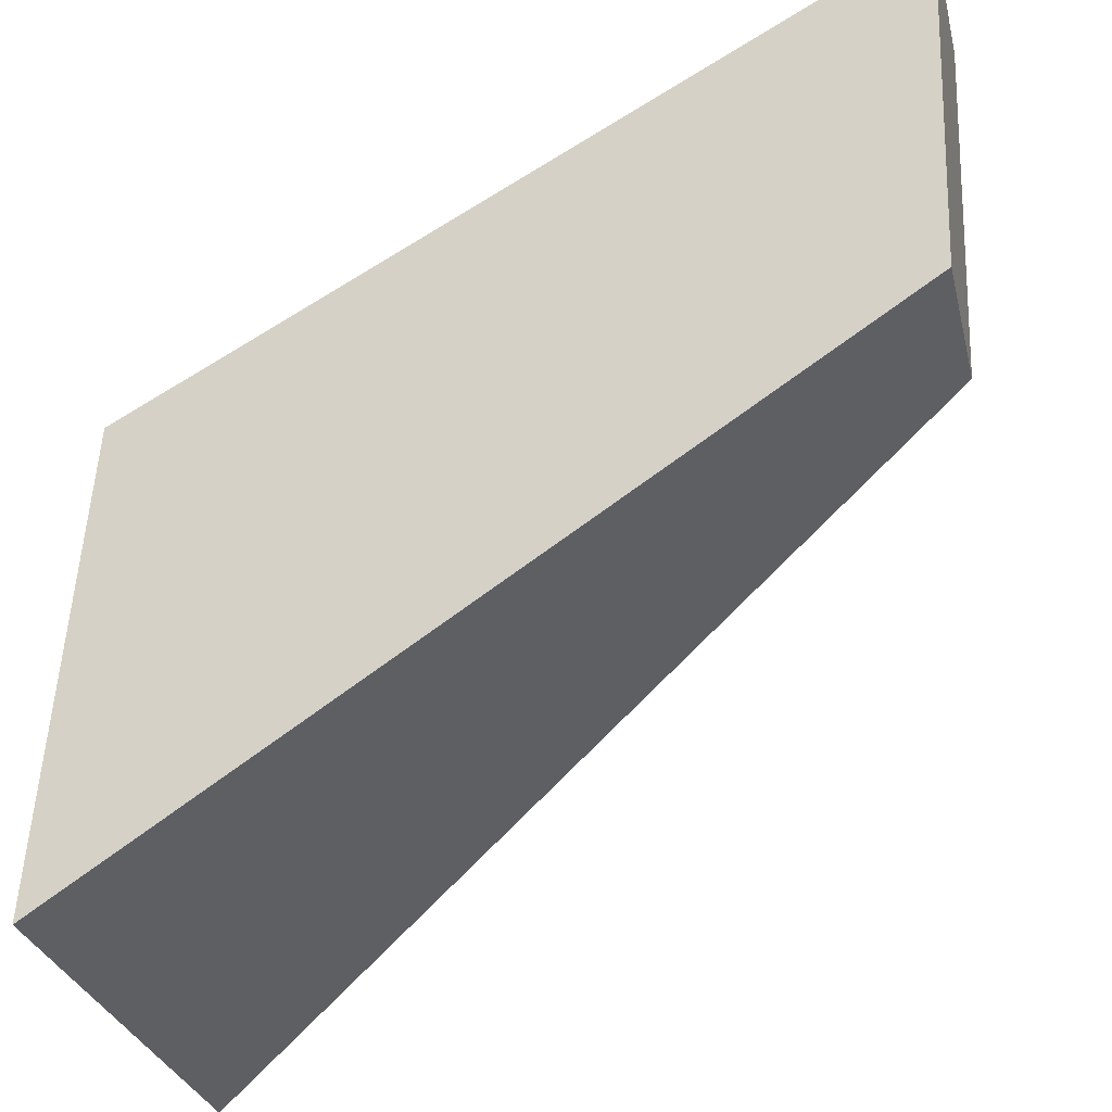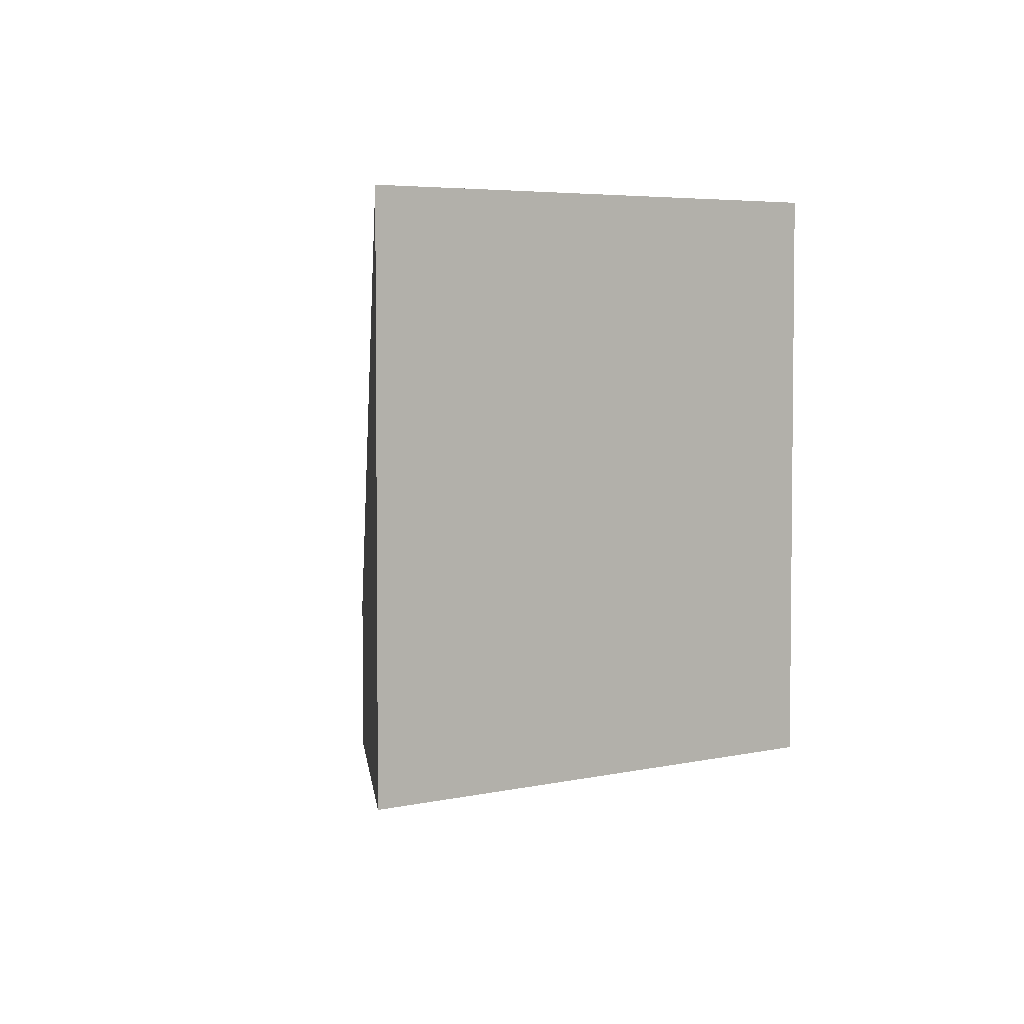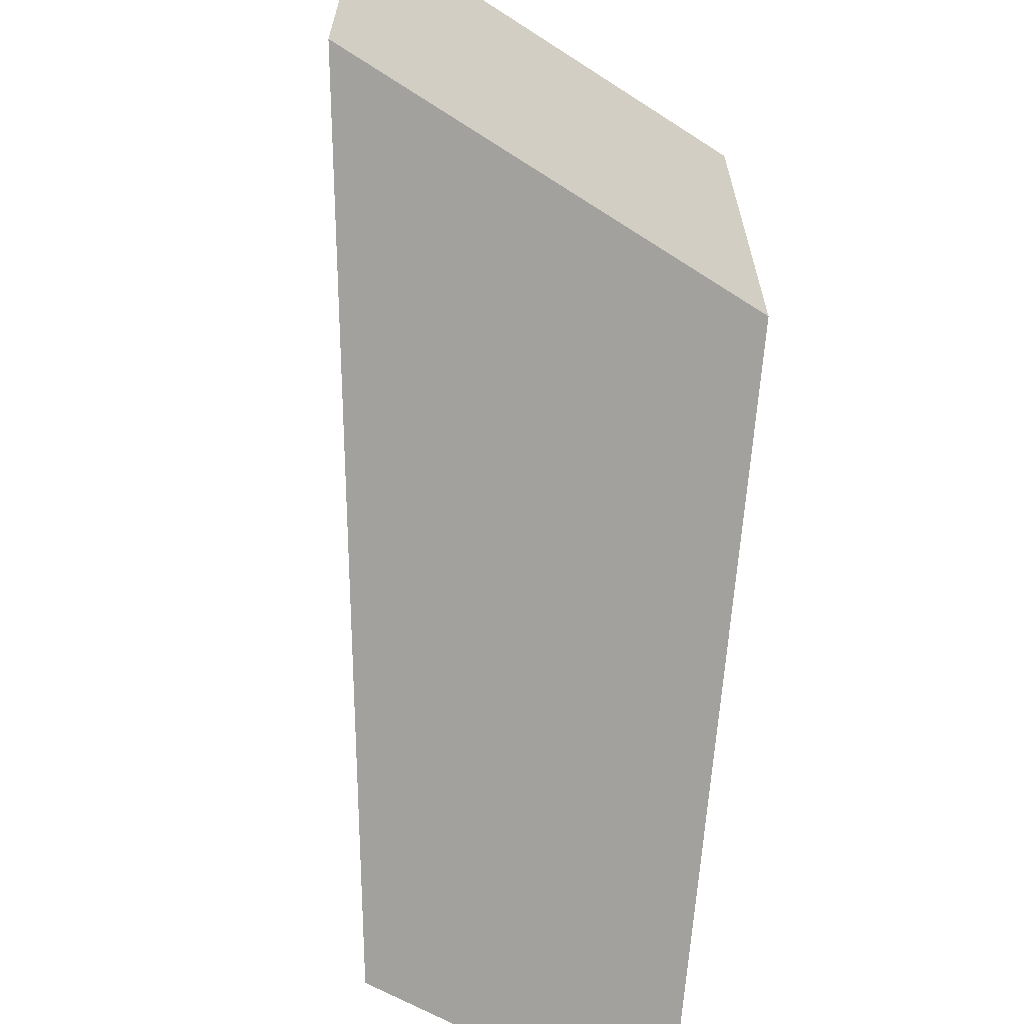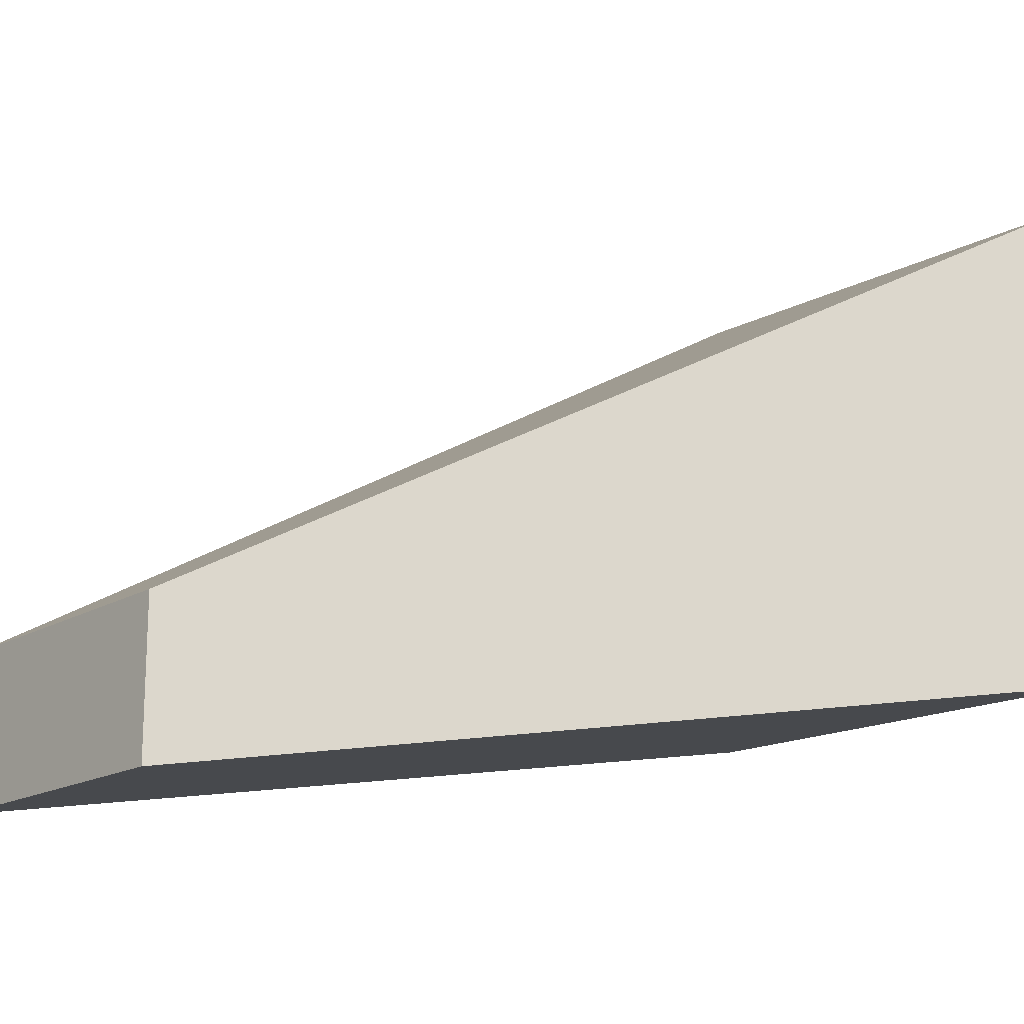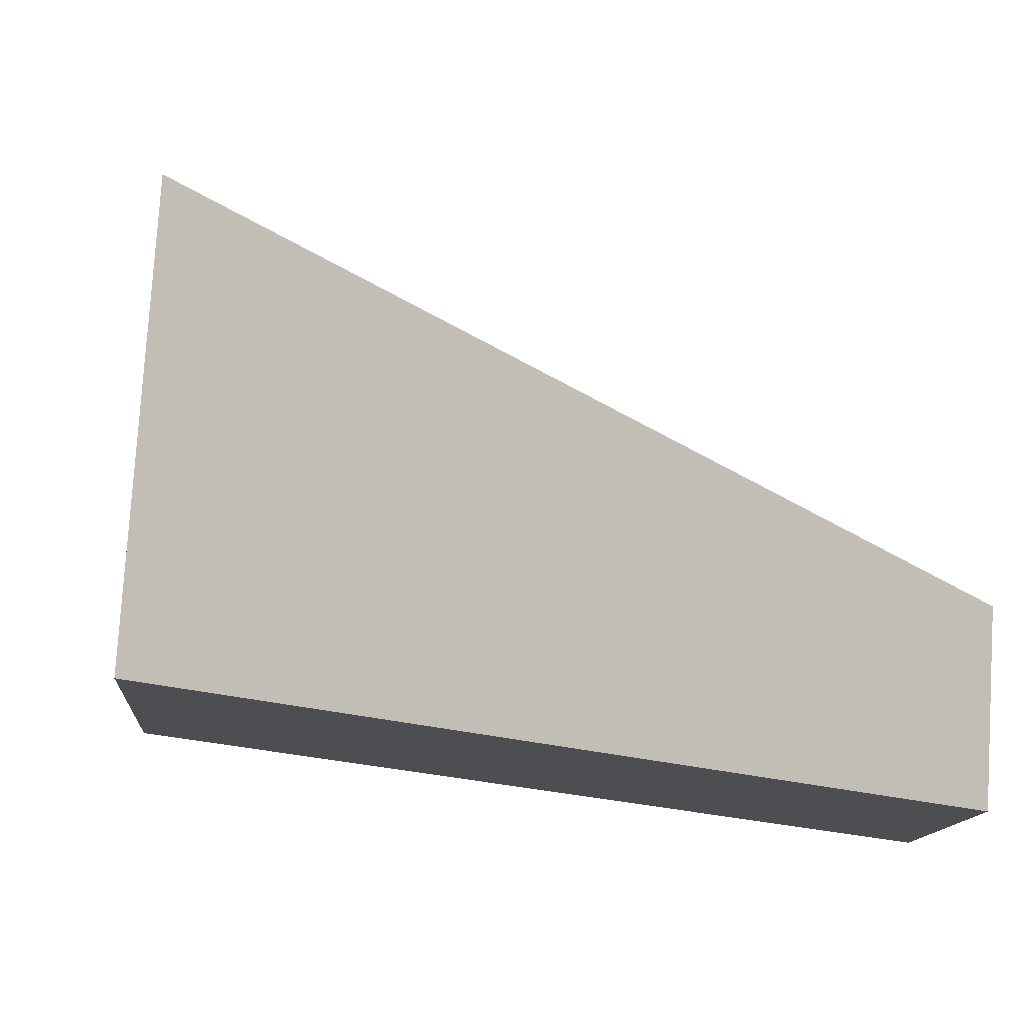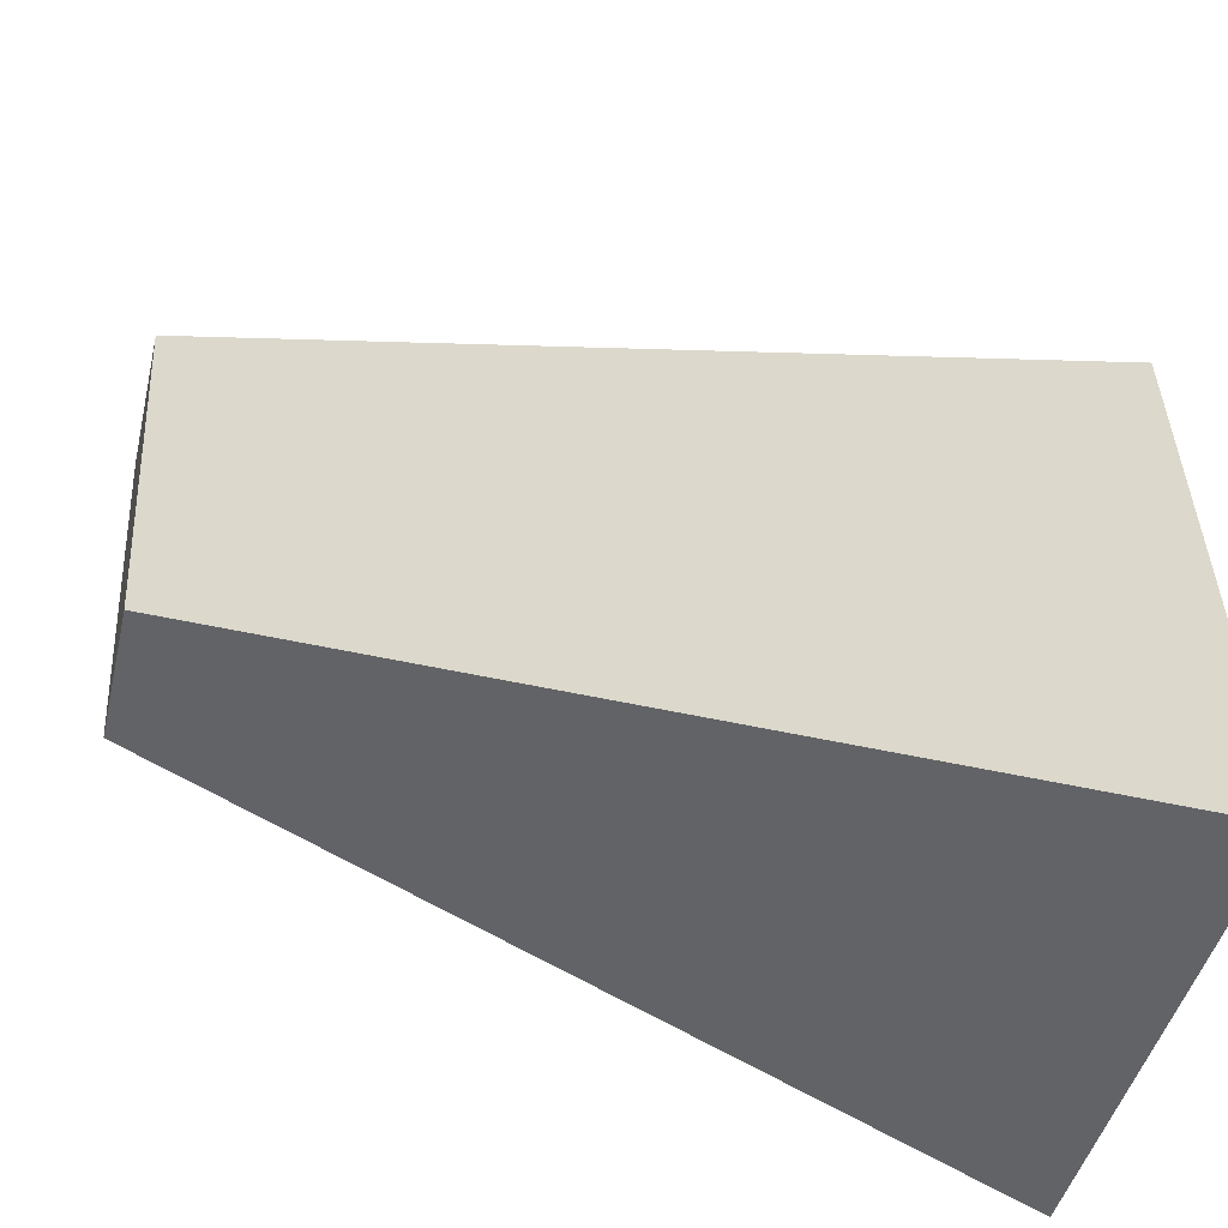
<metadata>
{"format":"obj","ext":"obj","renderer":"f3d","projection":"perspective","resolution":1024,"background":"white","views":[{"elev":-29.2,"azim":-166.9,"up":"+Y"},{"elev":4.5,"azim":56.5,"up":"+Z"},{"elev":-64.9,"azim":61.7,"up":"+Z"},{"elev":-16.6,"azim":-38.1,"up":"+Z"},{"elev":78.3,"azim":-176.4,"up":"+Y"},{"elev":-43.7,"azim":-12.9,"up":"+Y"}]}
</metadata>
<code>
g parts_col_76
v -2.434 0.2963 -1.882
v 2.497 -2.457 -1.226
v 2.257 0.4214 -1.226
v -2.497 2.457 -1.882
v -2.434 0.2963 -0.8429
v -2.497 2.457 -0.8429
v 2.257 0.4214 1.882
v 2.497 -2.457 1.882
v -2.434 0.2963 -1.882
v -2.434 0.2963 -0.8429
v 2.497 -2.457 1.882
v 2.497 -2.457 -1.226
v 2.497 -2.457 -1.226
v 2.497 -2.457 1.882
v 2.257 0.4214 1.882
v 2.257 0.4214 -1.226
v 2.257 0.4214 -1.226
v 2.257 0.4214 1.882
v -2.497 2.457 -0.8429
v -2.497 2.457 -1.882
v -2.497 2.457 -1.882
v -2.497 2.457 -0.8429
v -2.434 0.2963 -0.8429
v -2.434 0.2963 -1.882
g parts_col_76_0
f 3 2 1
f 4 3 1
f 7 6 5
f 8 7 5
f 11 10 9
f 12 11 9
f 15 14 13
f 16 15 13
f 19 18 17
f 20 19 17
f 23 22 21
f 24 23 21

</code>
